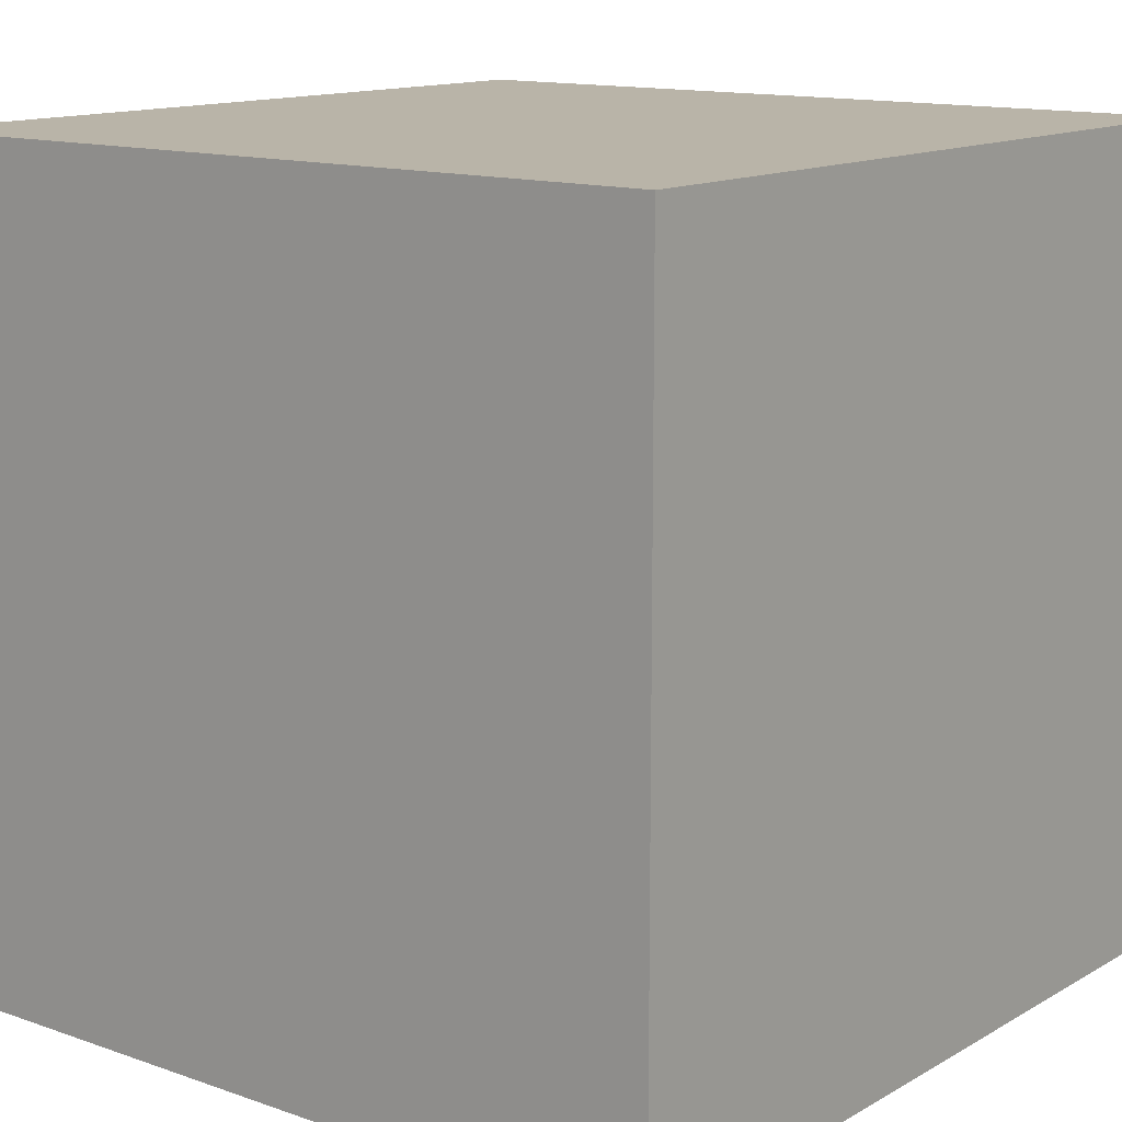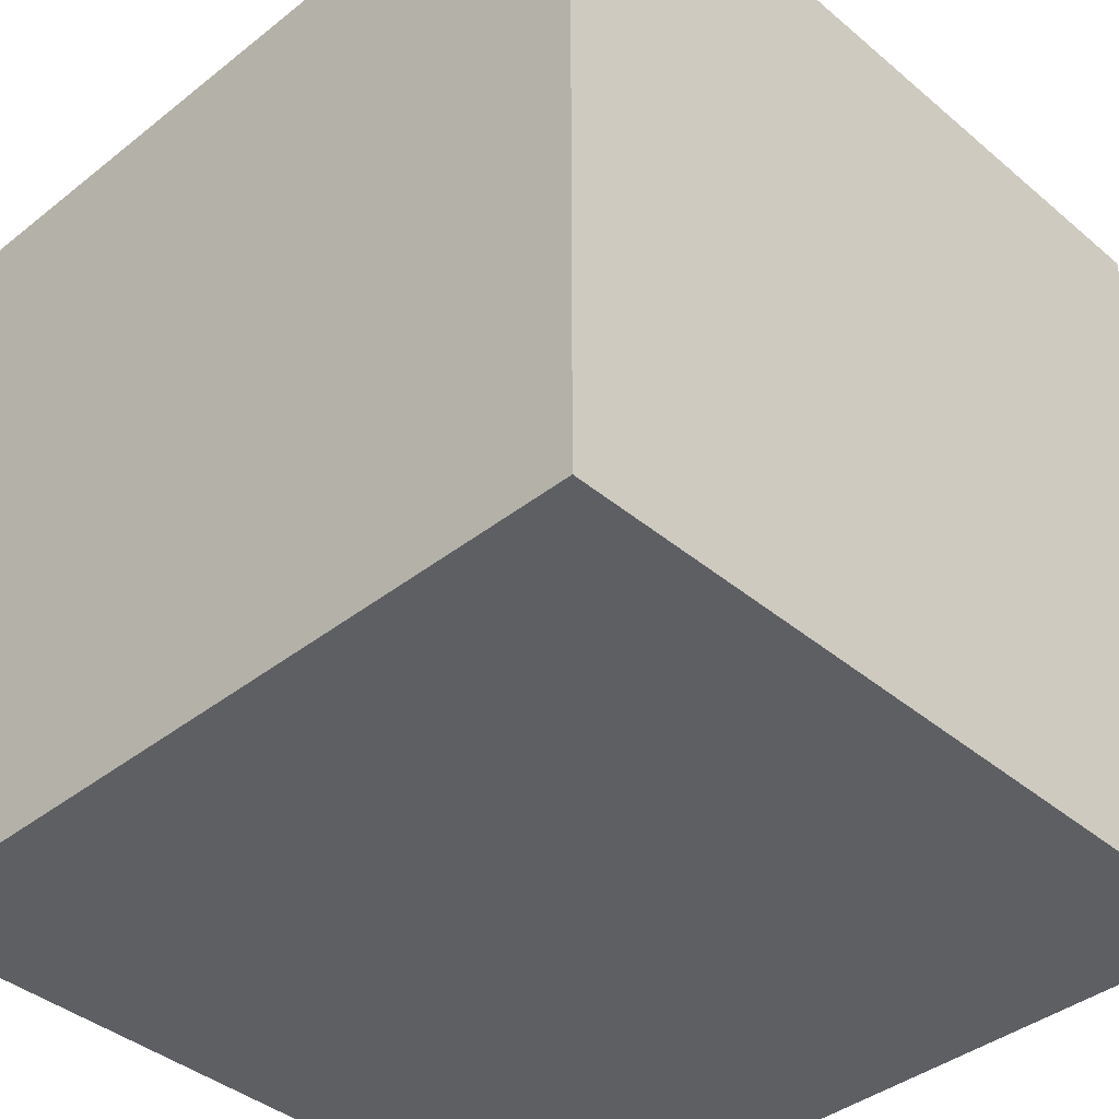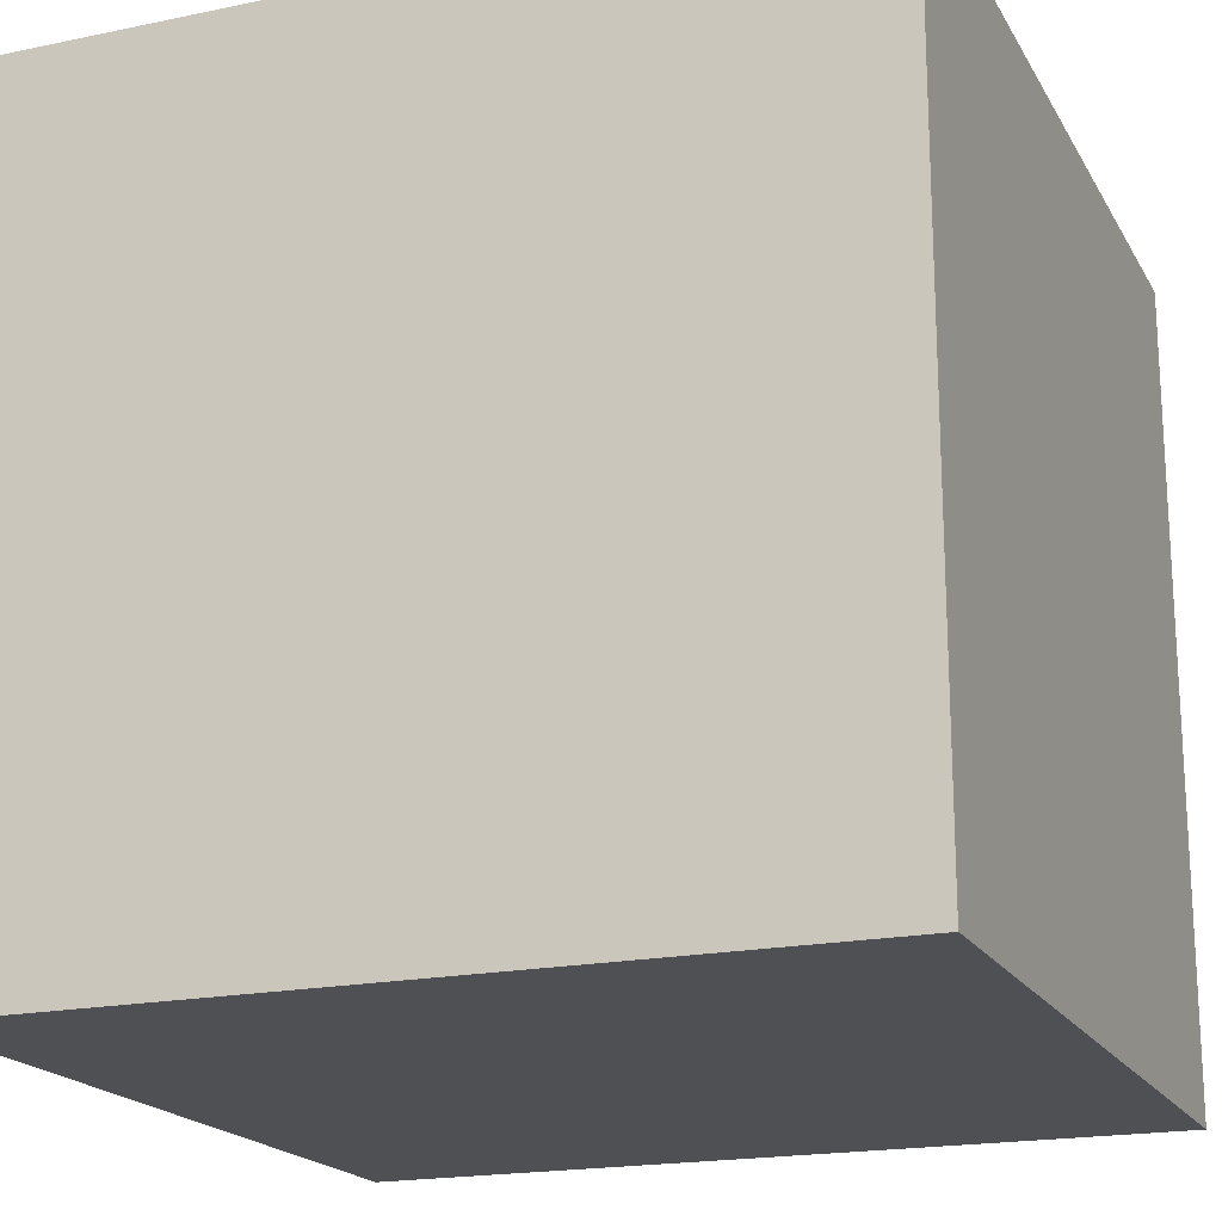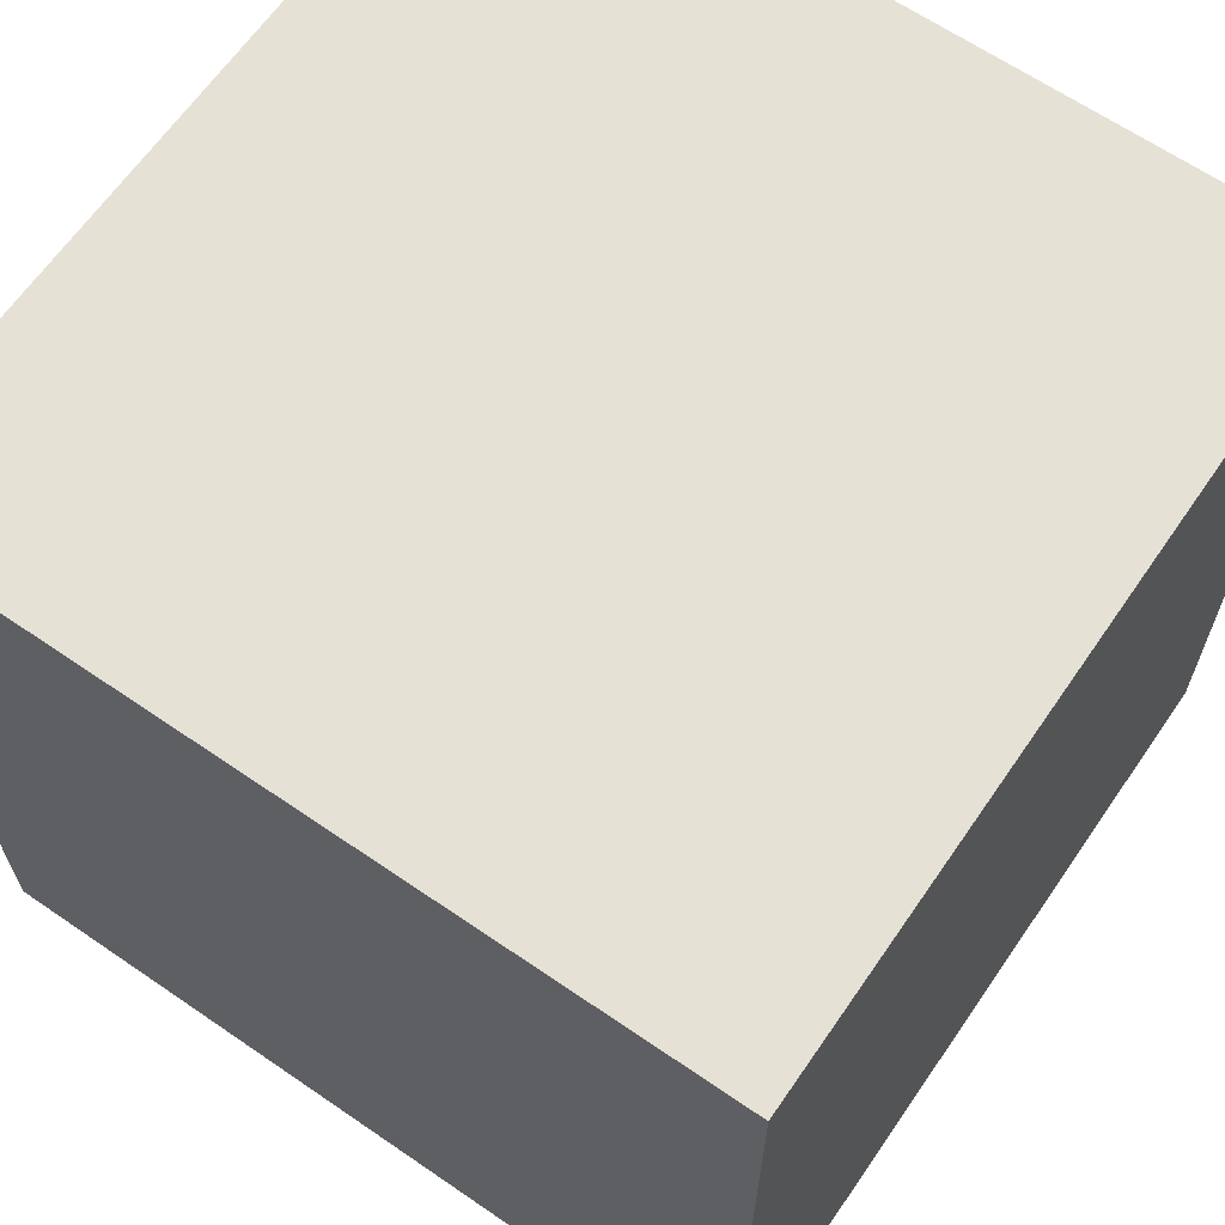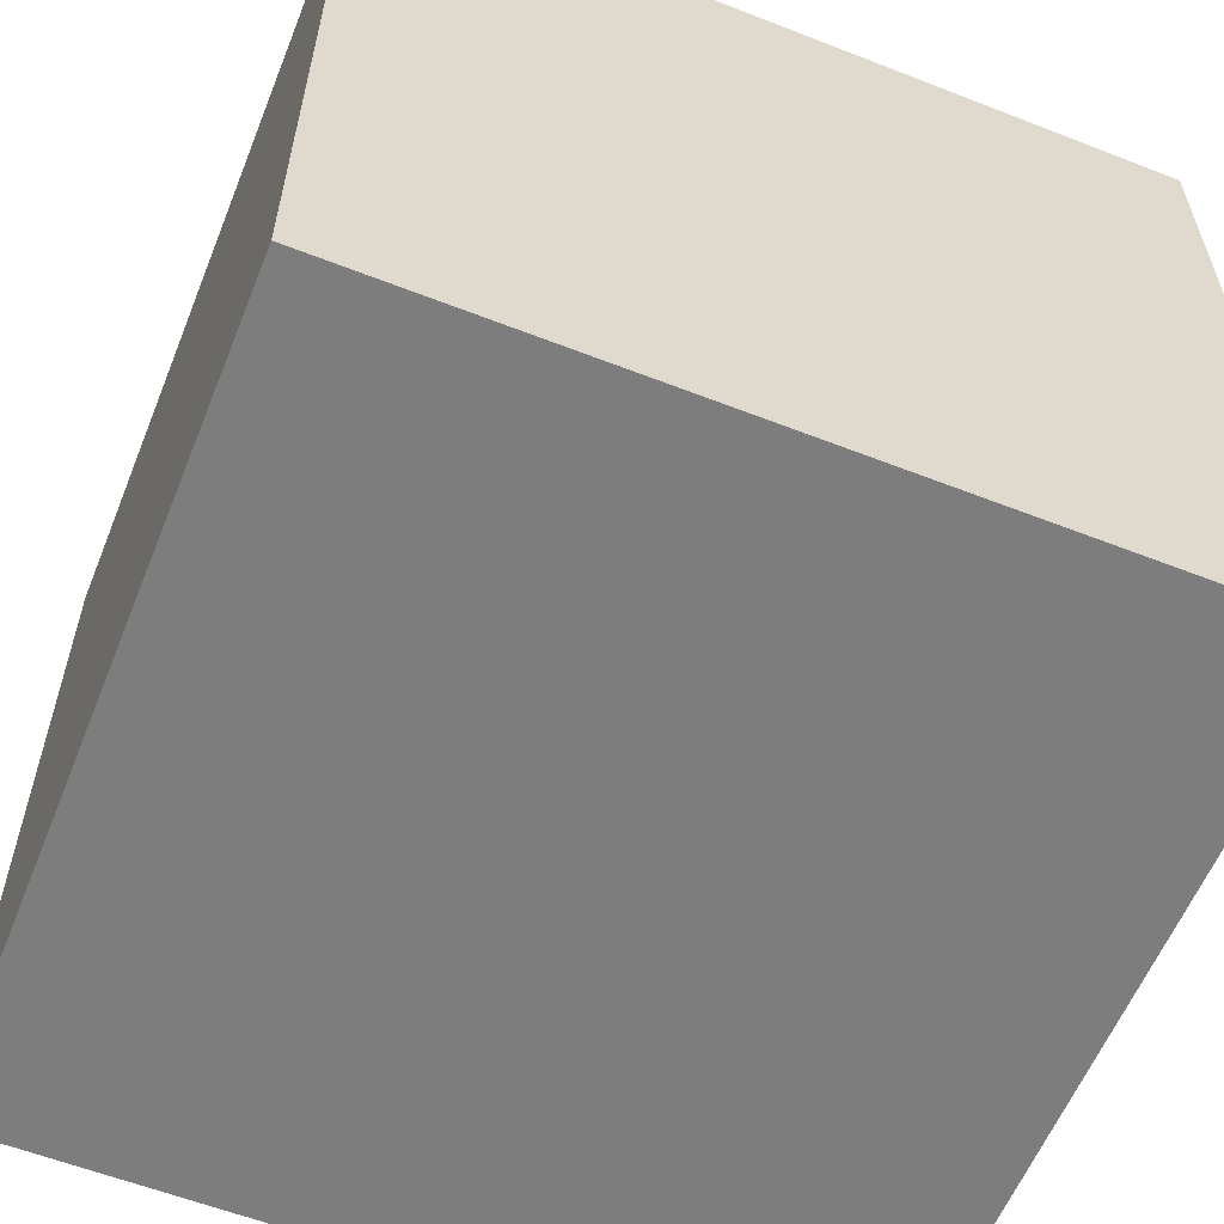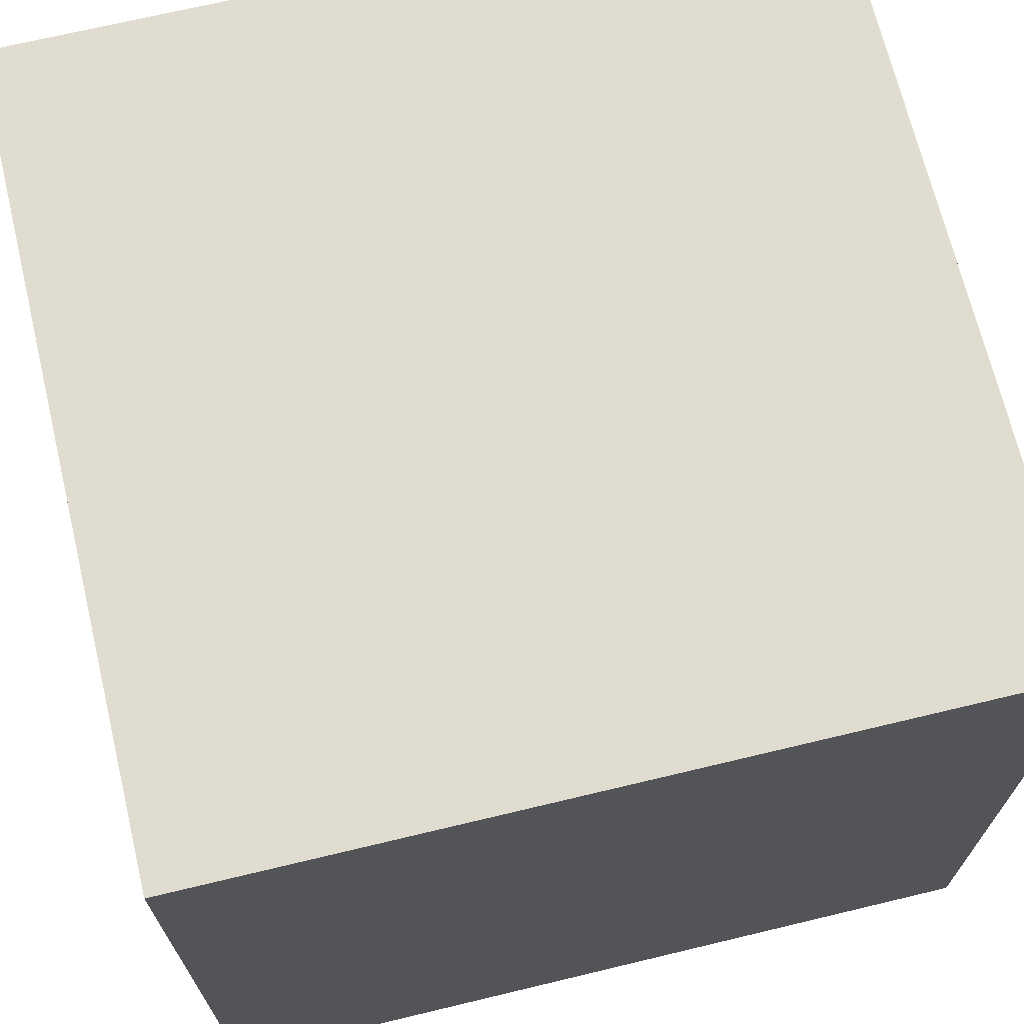
<metadata>
{"format":"obj","ext":"obj","renderer":"f3d","projection":"perspective","resolution":1024,"background":"white","views":[{"elev":13.3,"azim":-141.7,"up":"+Y"},{"elev":-40.1,"azim":44.1,"up":"+Y"},{"elev":-19.1,"azim":-68.5,"up":"+Y"},{"elev":64.8,"azim":-145.4,"up":"+Y"},{"elev":-59.2,"azim":-21.9,"up":"+Y"},{"elev":69.4,"azim":-13.5,"up":"+Z"}]}
</metadata>
<code>
o lever
v 0.2408 0.02997 0.03597
v 0.2408 -0.03038 -0.02438
v 0.2408 -0.03038 0.03597
v 0.2408 0.02997 -0.02438
v 0.1749 0.02997 -0.02438
v 0.1749 0.02997 0.03597
v 0.1749 0.02997 0.03597
v 0.1749 0.02997 0.03597
v 0.1749 -0.03038 -0.02438
v 0.1749 0.02997 -0.02438
v 0.1749 -0.03038 -0.02438
v 0.1749 -0.03038 0.03597
v 0.1749 -0.03038 -0.02438
v 0.1749 -0.03038 0.03597
v 0.1749 -0.03038 -0.02438
v 0.1749 -0.03038 0.03597
v 0.1749 -0.03038 0.03597
v 0.1749 -0.03038 0.03597
v 0.1749 0.02997 0.03597
v 0.1749 -0.03038 -0.02438
v 0.1749 0.02997 -0.02438
v 0.1749 0.02997 -0.02438
v 0.1647 -0.03038 0.005795
v 0.1647 0.02997 0.005795
v 0.1749 -0.03038 0.03597
v 0.1749 -0.03038 -0.02438
v 0.2481 -0.03038 -0.001978
v 0.2481 0.02997 -0.001978
v 0.2481 -0.03038 0.01357
v 0.2481 0.02997 0.01357
v 0.2774 -0.03038 -0.001978
v 0.2774 0.02997 -0.001978
v 0.2774 -0.03038 0.01357
v 0.2774 0.02997 0.01357
v 0.2079 0.02997 0.05097
v 0.2079 -0.03038 0.05097
v 0.2079 -0.03038 -0.03938
v 0.2079 0.02997 -0.03938
v 0.2481 0.04997 -0.001978
v 0.2481 0.04997 0.01357
v 0.2774 0.04997 -0.001978
v 0.2774 0.04997 0.01357
v 0.2481 -0.05038 -0.001978
v 0.2481 -0.05038 0.01357
v 0.2774 -0.05038 -0.001978
v 0.2774 -0.05038 0.01357
f 19 8 10
f 17 25 8
f 18 16 26
f 20 13 16
f 16 12 15
f 25 14 6
f 22 21 7
f 20 9 21
f 20 23 17
f 19 17 23
f 22 10 13
f 26 15 14
f 9 26 25
f 10 5 11
f 24 23 20
f 19 7 18
f 8 6 5
f 17 18 9
f 19 24 22
f 30 1 3
f 28 27 2
f 28 38 5
f 27 43 44
f 34 33 31
f 29 33 34
f 34 42 40
f 28 32 31
f 35 36 3
f 12 35 6
f 2 37 38
f 38 37 11
f 40 42 41
f 30 40 39
f 28 39 41
f 32 41 42
f 43 45 46
f 31 45 43
f 33 46 45
f 29 44 46
f 27 16 13
f 22 19 10
f 19 17 8
f 9 18 26
f 18 20 16
f 26 16 15
f 8 25 6
f 19 22 7
f 22 20 21
f 24 19 23
f 20 22 13
f 25 26 14
f 17 9 25
f 13 10 11
f 22 24 20
f 17 19 18
f 10 8 5
f 20 17 9
f 29 30 3
f 4 28 2
f 5 6 30
f 35 1 30
f 30 28 5
f 4 38 28
f 6 35 30
f 29 27 44
f 32 34 31
f 30 29 34
f 30 34 40
f 27 28 31
f 1 35 3
f 6 14 12
f 12 36 35
f 4 2 38
f 5 38 11
f 39 40 41
f 28 30 39
f 32 28 41
f 34 32 42
f 44 43 46
f 27 31 43
f 31 33 45
f 33 29 46
f 13 11 37
f 37 2 27
f 27 29 16
f 36 12 16
f 29 3 36
f 13 37 27
f 36 16 29
l 22 11
l 20 5
o case
v 0.002446 -0.13 -0.3253
v 0.002446 -0.13 0.3347
v 0.002446 0.13 0.3347
v 0.002446 0.13 -0.3253
v 0.002446 0.13 -0.3253
v 0.1274 -0.13 -0.3253
v 0.1274 0.13 -0.3253
v 0.002446 -0.13 -0.3253
v 0.1274 0.13 0.3347
v 0.1274 -0.13 0.3347
v 0.1274 -0.13 -0.3253
v 0.1274 0.13 -0.3253
v 0.1274 0.13 -0.1603
v 0.1274 -0.13 -0.1603
v 0.1274 0.13 0.1697
v 0.1274 -0.13 0.1697
v 0.2174 -0.065 0.1697
v 0.2174 -0.065 -0.1603
v 0.1274 -0.065 0.1697
v 0.1274 -0.065 -0.1603
v 0.1274 0.065 0.1697
v 0.1274 0.065 -0.1603
v 0.2174 0.065 0.1697
v 0.2174 0.065 -0.1603
v 0.2474 -0.065 0.004699
v 0.2474 0.065 0.004699
v 0.2174 -0.065 -0.0578
v 0.2174 0.065 -0.0578
v 0.2174 -0.065 0.0672
v 0.2174 0.065 0.0672
v 0.1674 -0.0325 0.0372
v 0.2174 0.0325 0.0672
v 0.2174 -0.0325 0.0672
v 0.1674 -0.0325 -0.0278
v 0.2174 0.0325 -0.0578
v 0.2174 -0.0325 -0.0578
v 0.1674 0.0325 0.0372
v 0.2474 0.0325 0.004699
v 0.2474 -0.0325 0.004699
v 0.1674 0.0325 -0.0278
f 56 55 49
f 47 50 51
f 57 47 54
f 54 51 53
f 49 61 59
f 54 62 48
f 58 57 52
f 58 50 51
f 65 67 56
f 66 57 53
f 60 66 65
f 61 67 68
f 68 70 64
f 67 76 74
f 65 63 69
f 66 73 75
f 70 82 64
f 63 78 69
f 73 82 85
f 85 79 75
f 76 78 84
f 72 84 81
f 84 78 81
f 85 82 79
f 81 86 80
f 77 80 86
f 79 82 80
f 79 77 83
f 78 83 86
f 48 56 49
f 54 47 51
f 52 57 54
f 52 54 53
f 58 50 59
f 49 55 61
f 59 50 49
f 48 47 54
f 54 52 57
f 62 56 48
f 54 57 60
f 60 62 54
f 53 58 52
f 53 58 51
f 55 56 67
f 62 65 56
f 67 61 55
f 53 52 58
f 59 68 53
f 53 58 59
f 60 57 66
f 68 66 53
f 62 60 65
f 59 61 68
f 66 68 64
f 70 68 74
f 67 69 76
f 76 72 74
f 74 68 67
f 67 65 69
f 63 65 75
f 66 64 73
f 73 71 75
f 75 65 66
f 73 64 82
f 70 74 81
f 81 82 70
f 76 69 78
f 63 75 79
f 79 78 63
f 71 73 85
f 71 85 75
f 72 76 84
f 74 72 81
f 82 81 80
f 83 77 86
f 77 79 80
f 78 79 83
f 81 78 86
o Minecraft_2_Edge_Connectivity_Cube.002
v 0 0.5 0.5
v 0 0.5 -0.5
v 0 -0.5 -0.5
v 0 -0.5 0.5
v 0.5 0.5 -0
v 0.5 -0.5 0
f 88 89 90
f 91 92 89
f 87 91 88
f 89 92 90
f 87 90 92
f 87 88 90
f 88 91 89
f 91 87 92
o Minecraft_Block_Cube.004
v 0 0.5 0.5
v 0 0.5 -0.5
v 0 -0.5 -0.5
v 0 -0.5 0.5
v 1 0.5 0.5
v 1 0.5 -0.5
v 1 -0.5 -0.5
v 1 -0.5 0.5
f 94 95 96
f 100 99 98
f 97 98 94
f 98 99 95
f 95 99 100
f 93 96 100
f 93 94 96
f 97 100 98
f 93 97 94
f 94 98 95
f 96 95 100
f 97 93 100

</code>
